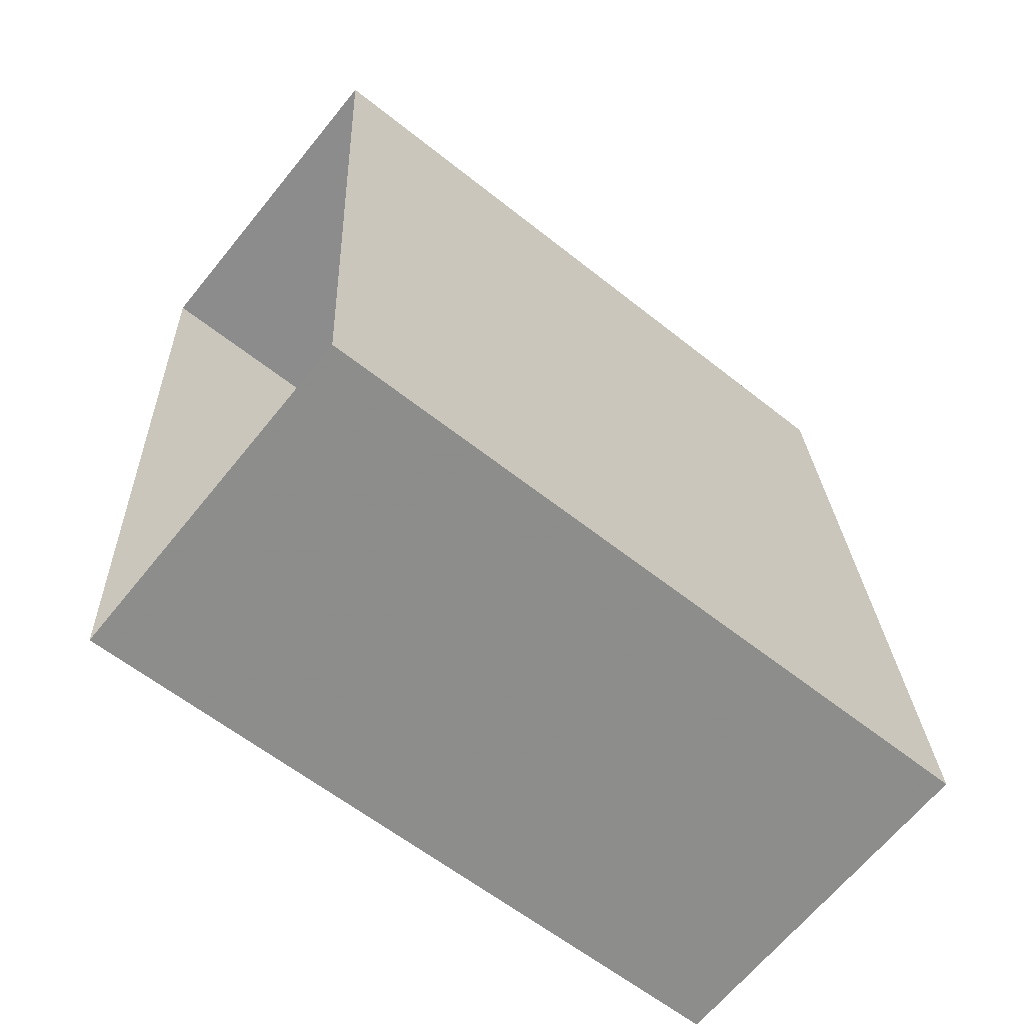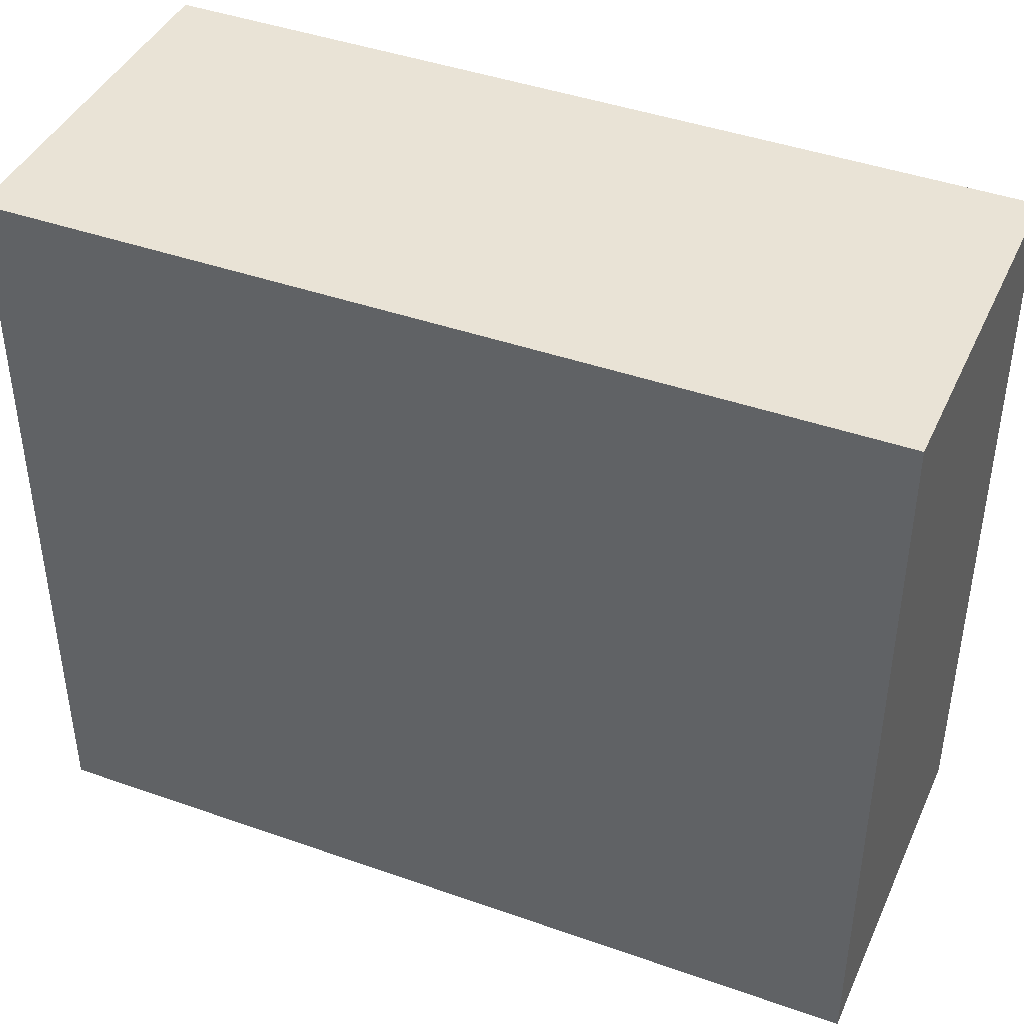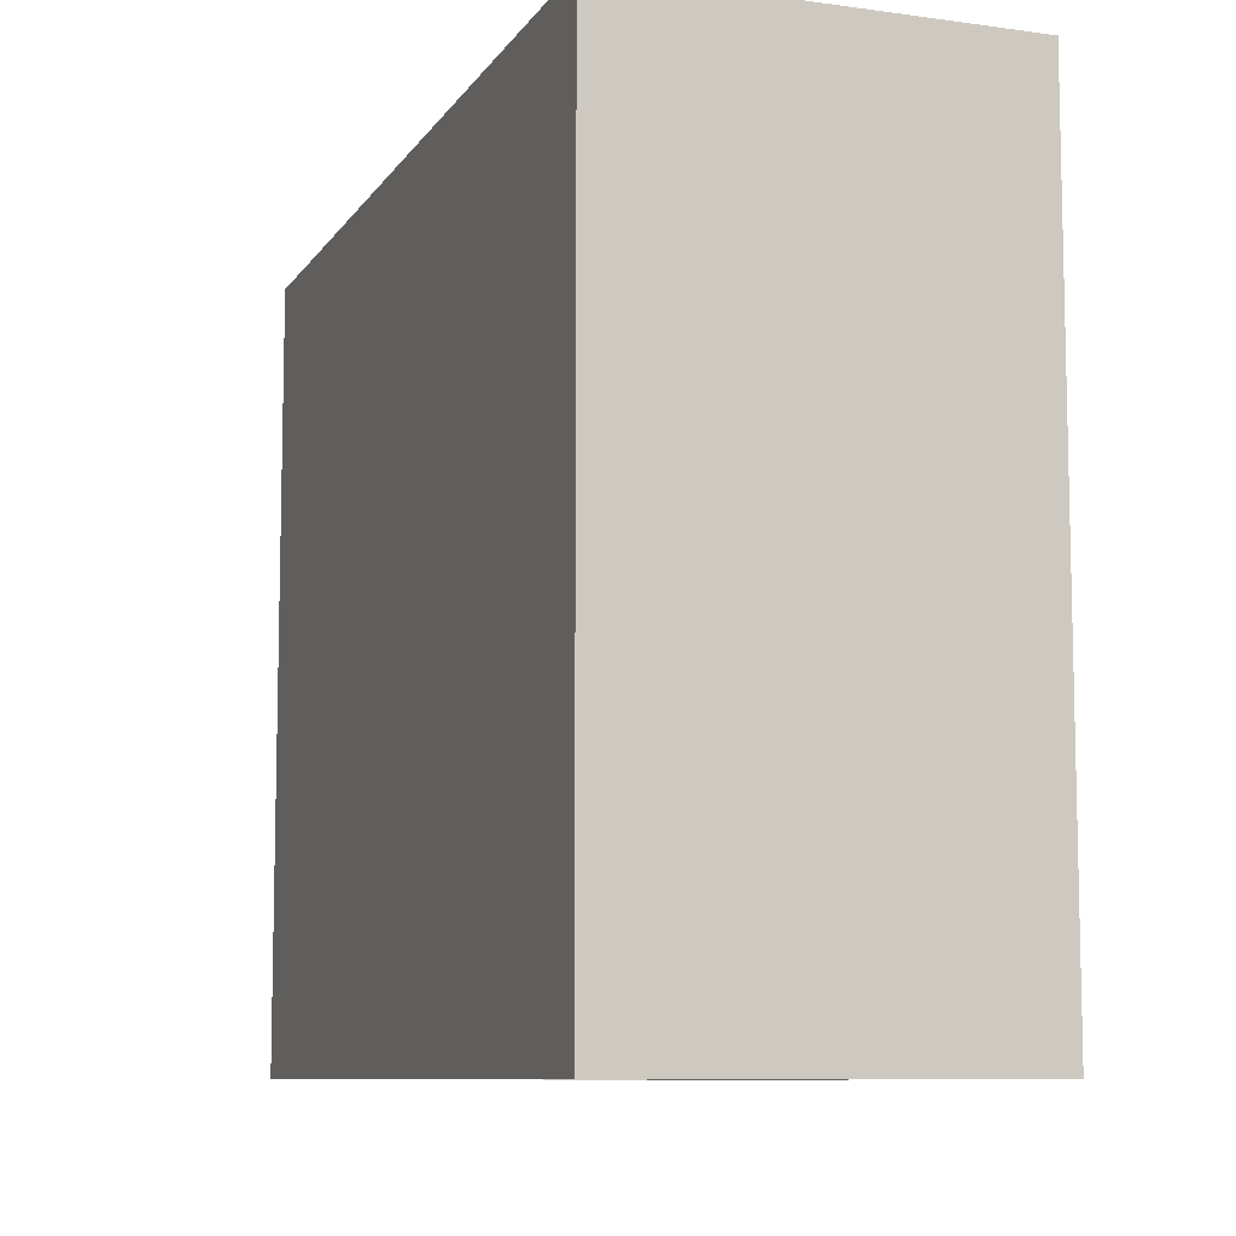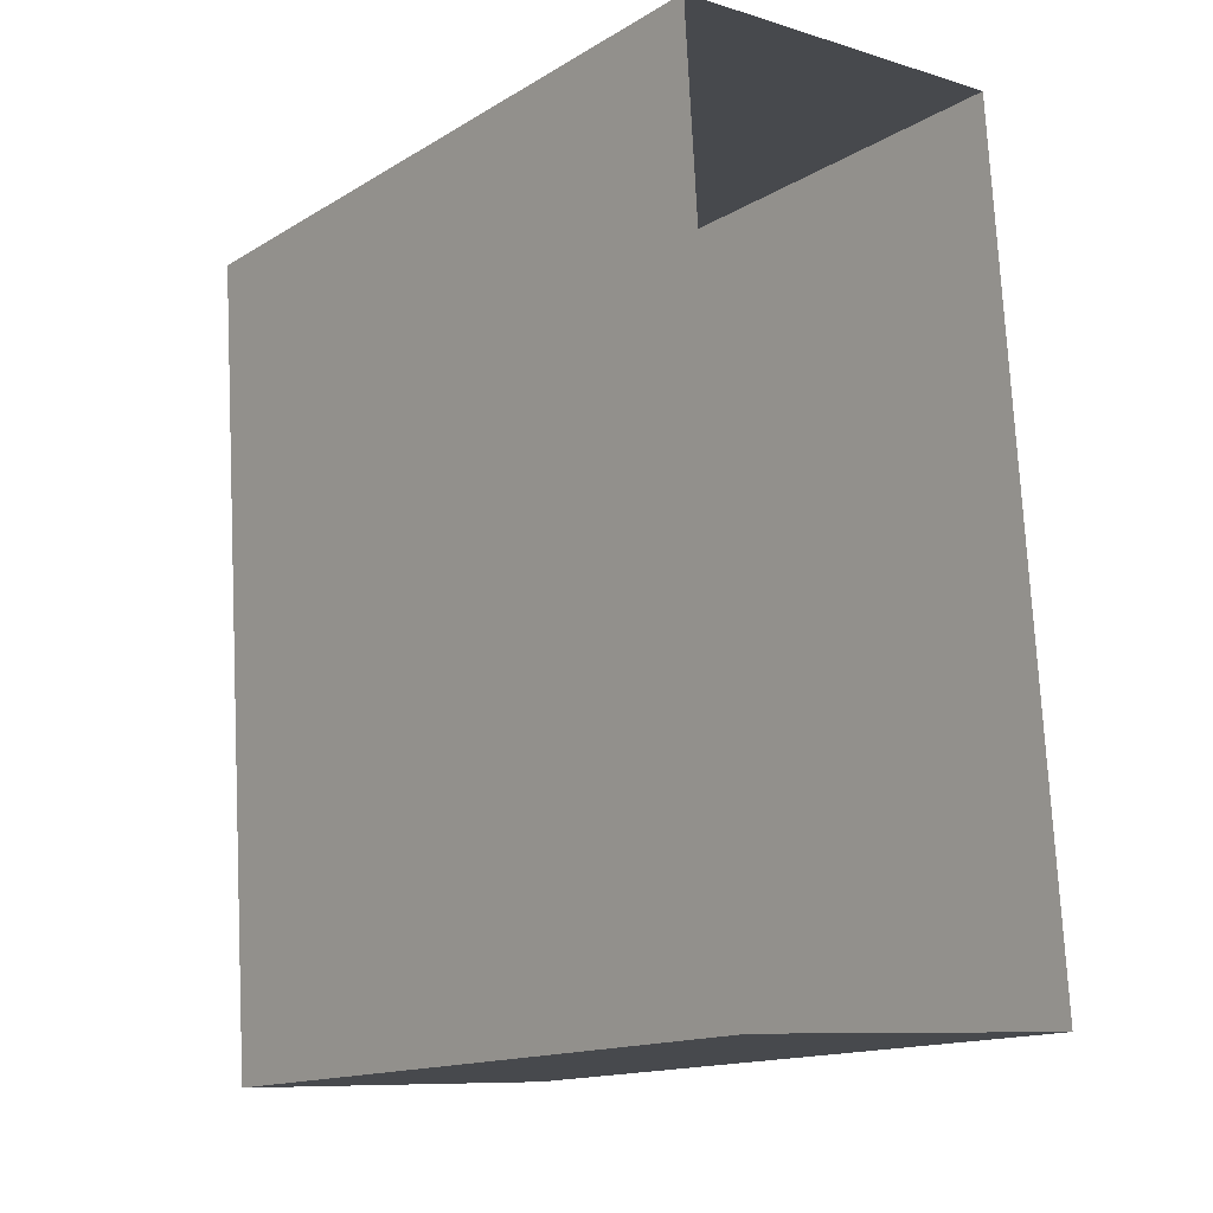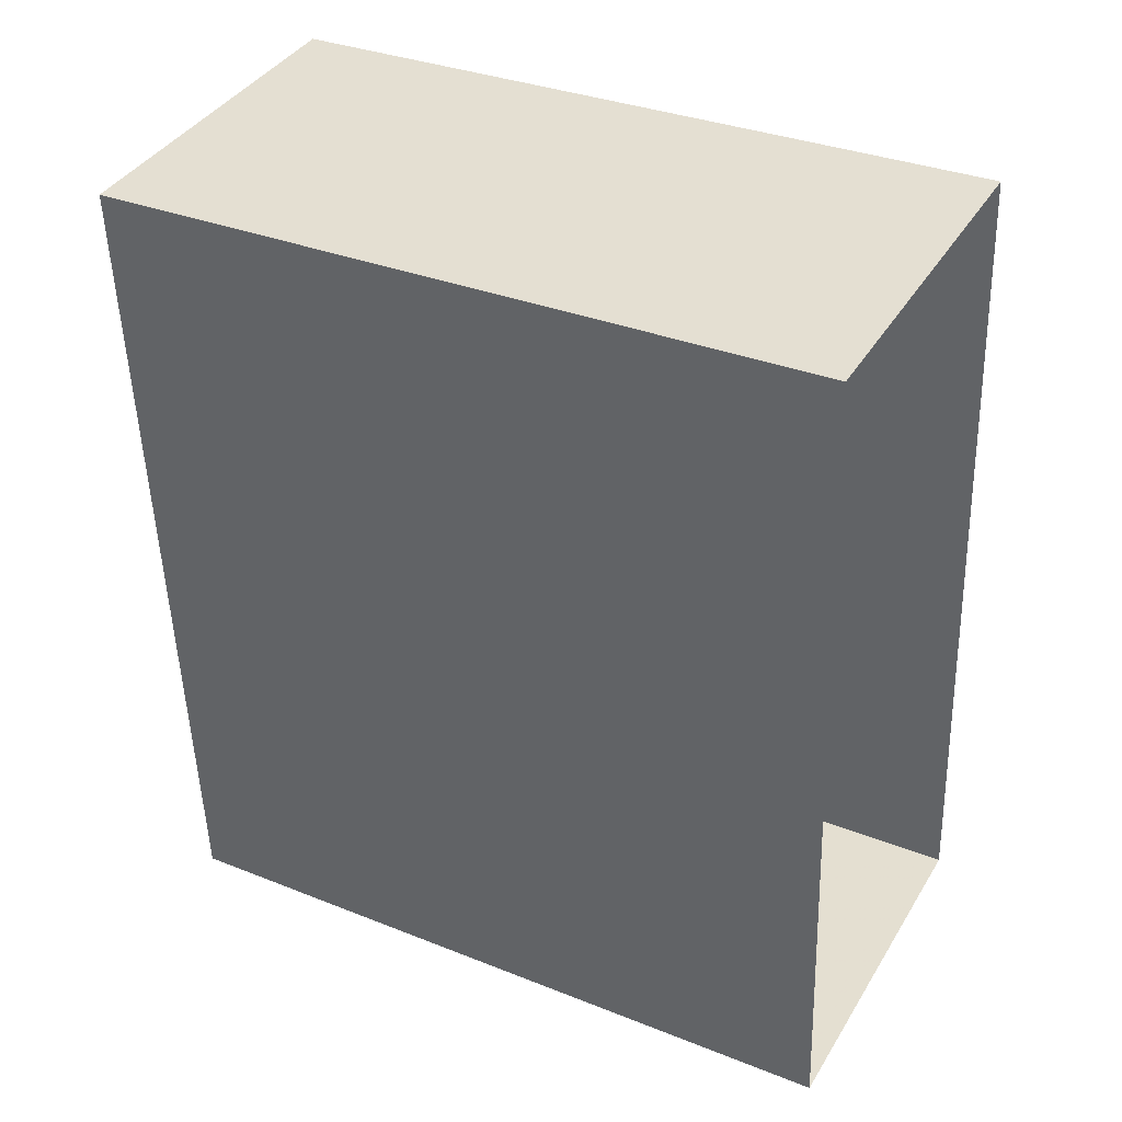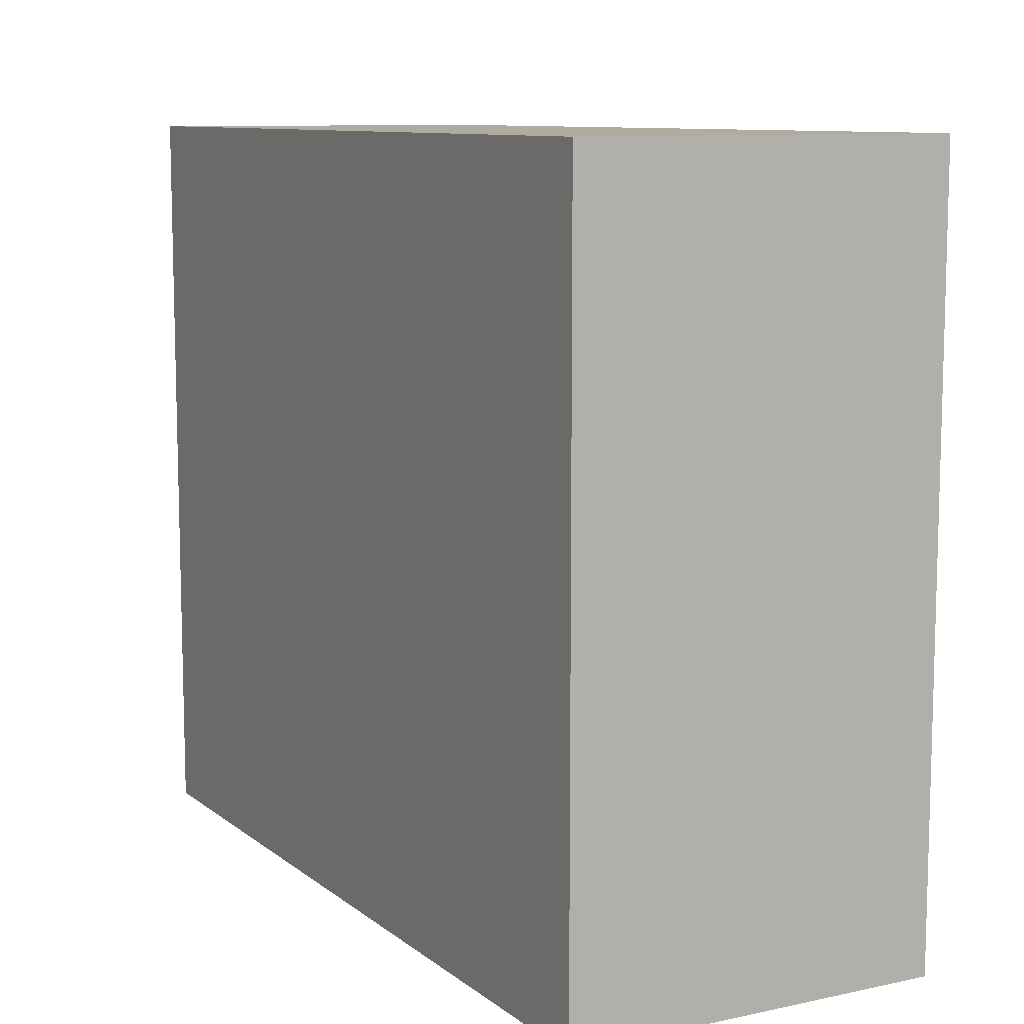
<metadata>
{"format":"obj","ext":"obj","renderer":"f3d","projection":"perspective","resolution":1024,"background":"white","views":[{"elev":-60.8,"azim":-129.2,"up":"+Y"},{"elev":42.1,"azim":109.4,"up":"+Z"},{"elev":-9.0,"azim":-23.5,"up":"+Z"},{"elev":-15.0,"azim":141.4,"up":"+Y"},{"elev":33.8,"azim":118.2,"up":"+Y"},{"elev":9.7,"azim":-32.4,"up":"+Z"}]}
</metadata>
<code>
v -3.725e+05 -1.034e+05 33.62
v -3.725e+05 -1.034e+05 33.62
v -3.725e+05 -1.034e+05 33.62
v -3.725e+05 -1.034e+05 33.62
v -3.725e+05 -1.034e+05 37.86
v -3.725e+05 -1.034e+05 37.86
v -3.725e+05 -1.034e+05 37.86
v -3.725e+05 -1.034e+05 37.86
f 1 2 3
f 4 1 3
f 5 6 7
f 5 8 6
f 7 3 2
f 5 7 2
f 8 1 4
f 6 8 4
f 8 2 1
f 8 5 2
f 7 4 3
f 7 6 4

</code>
